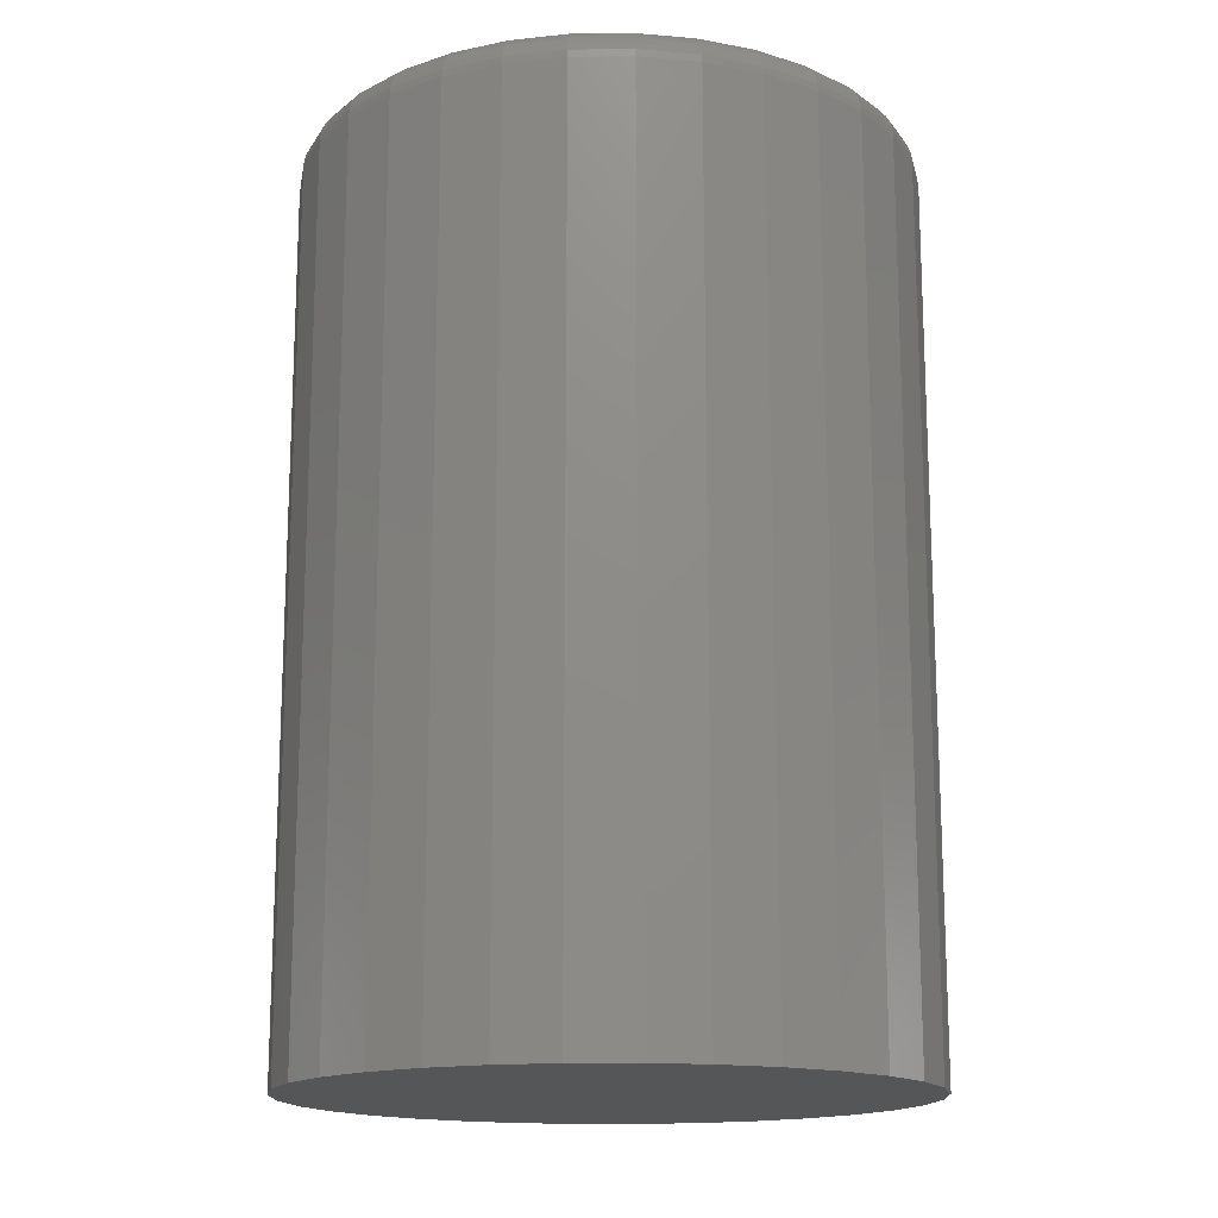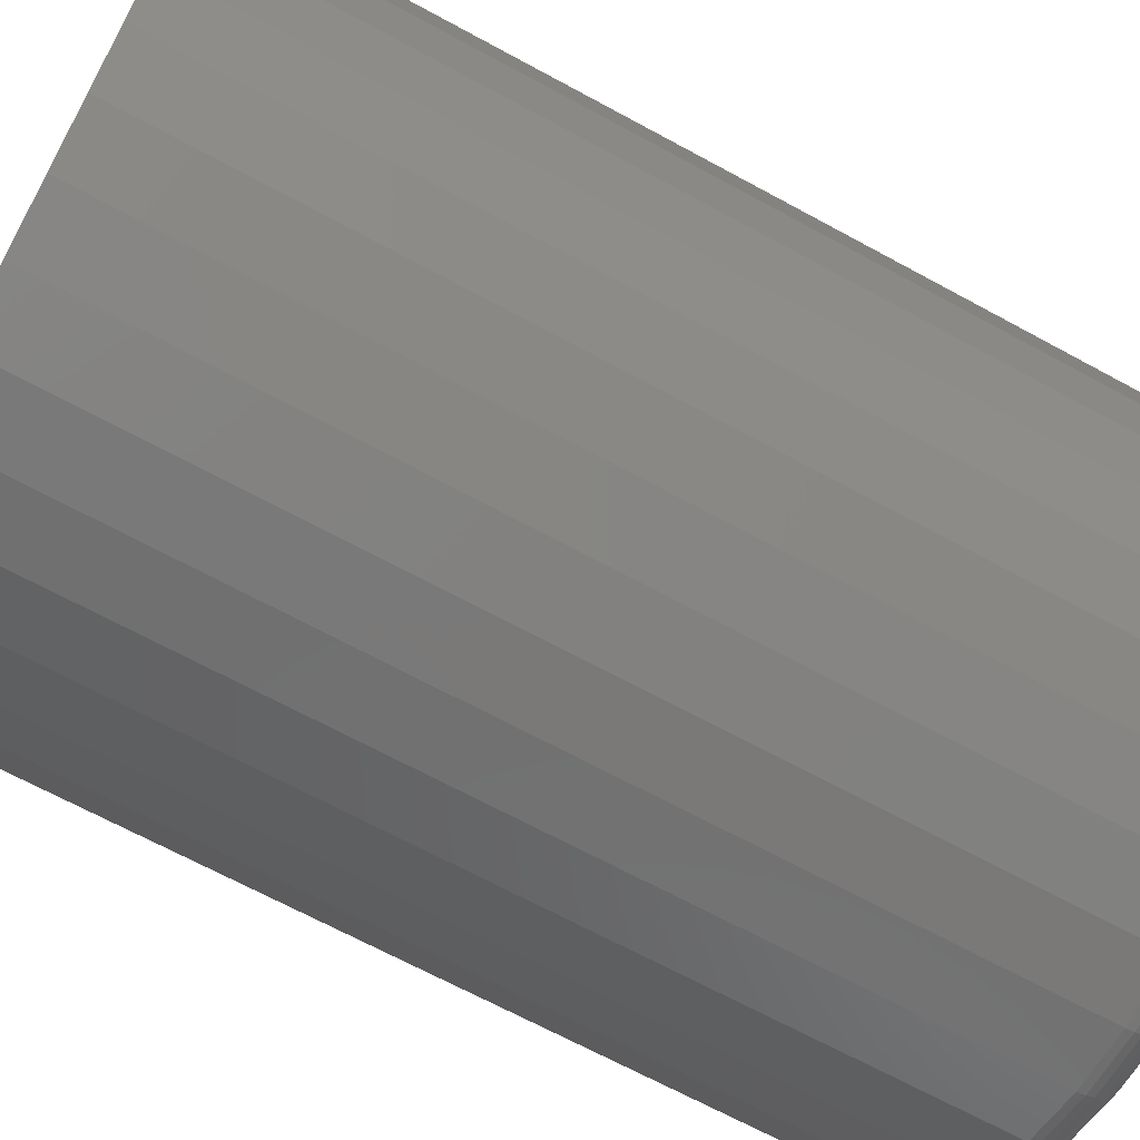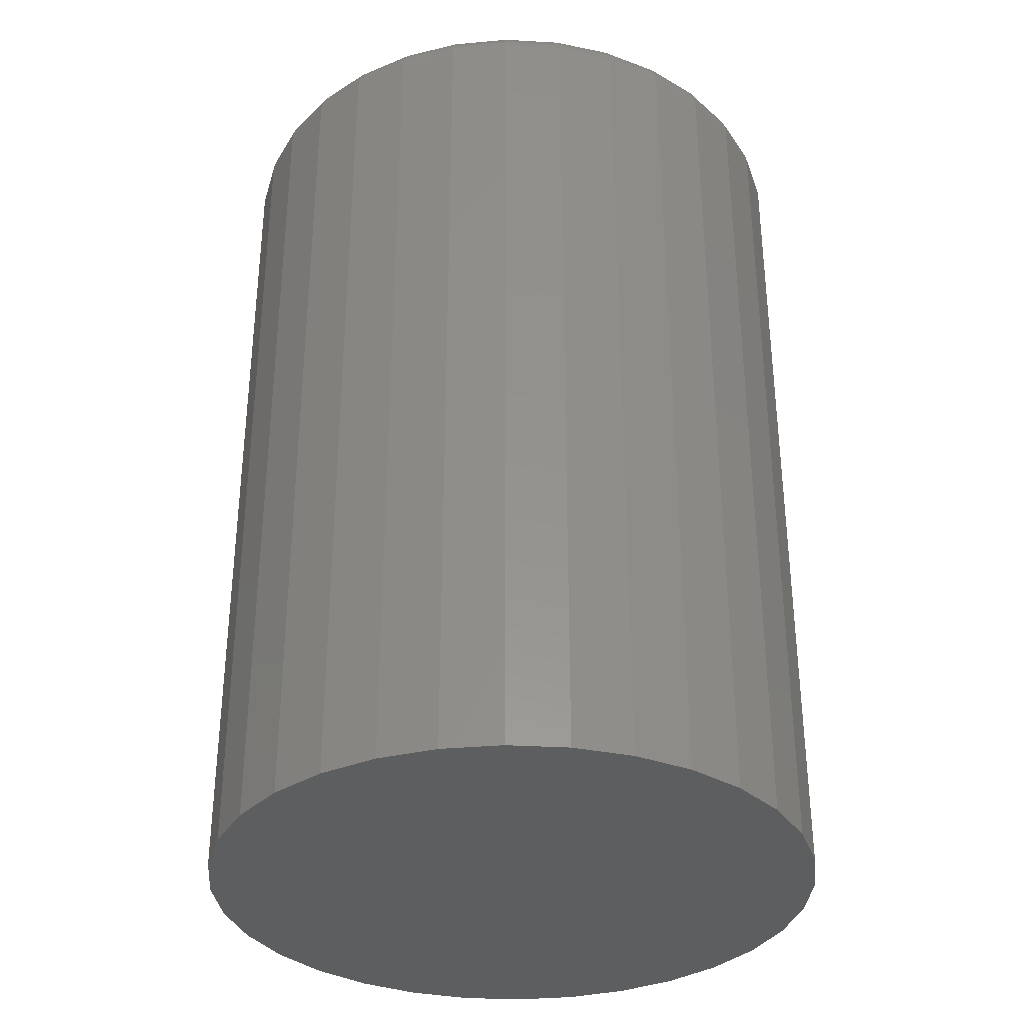
<metadata>
{"format":"stl","ext":"stl","renderer":"f3d","projection":"perspective","resolution":1024,"background":"white","views":[{"elev":-15.8,"azim":-116.9,"up":"+Z"},{"elev":-67.4,"azim":-118.7,"up":"+Y"},{"elev":-34.0,"azim":147.5,"up":"+Z"}]}
</metadata>
<code>
# stl→obj: 320 verts, 636 faces
v -0.07648 0.4304 0.75
v 0.09474 0.4304 0.75
v 0.009128 0.4388 0.75
v 0.1771 0.4054 0.75
v -0.1588 0.4054 0.75
v 0.2529 0.3649 0.75
v -0.2347 0.3649 0.75
v 0.3194 0.3103 0.75
v -0.3012 0.3103 0.75
v 0.374 0.2438 0.75
v -0.3557 0.2438 0.75
v 0.4145 0.1679 0.75
v -0.3963 0.1679 0.75
v 0.4395 0.08561 0.75
v -0.4213 0.08561 0.75
v 0.4479 2.49e-16 0.75
v -0.4297 -3.693e-16 0.75
v 0.4395 -0.08561 0.75
v -0.4213 -0.08561 0.75
v 0.4145 -0.1679 0.75
v -0.3963 -0.1679 0.75
v 0.374 -0.2438 0.75
v -0.3557 -0.2438 0.75
v 0.3194 -0.3103 0.75
v -0.3012 -0.3103 0.75
v 0.2529 -0.3649 0.75
v -0.2347 -0.3649 0.75
v 0.1771 -0.4054 0.75
v -0.1588 -0.4054 0.75
v 0.09474 -0.4304 0.75
v -0.07648 -0.4304 0.75
v 0.009128 -0.4388 0.75
v 0.5104 0 -0.75
v 0.5104 -5.68e-16 0.6875
v 0.5008 -0.0978 -0.75
v 0.5008 -0.0978 0.6875
v 0.4723 -0.1918 -0.75
v 0.4723 -0.1918 0.6875
v 0.426 -0.2785 -0.75
v 0.426 -0.2785 0.6875
v 0.3636 -0.3545 -0.75
v 0.3636 -0.3545 0.6875
v 0.2876 -0.4168 -0.75
v 0.2876 -0.4168 0.6875
v 0.201 -0.4632 -0.75
v 0.201 -0.4632 0.6875
v 0.1069 -0.4917 -0.75
v 0.1069 -0.4917 0.6875
v 0.009128 -0.5013 -0.75
v 0.009128 -0.5013 0.6875
v -0.08867 -0.4917 -0.75
v -0.08867 -0.4917 0.6875
v -0.1827 -0.4632 -0.75
v -0.1827 -0.4632 0.6875
v -0.2694 -0.4168 -0.75
v -0.2694 -0.4168 0.6875
v -0.3454 -0.3545 -0.75
v -0.3454 -0.3545 0.6875
v -0.4077 -0.2785 -0.75
v -0.4077 -0.2785 0.6875
v -0.454 -0.1918 -0.75
v -0.454 -0.1918 0.6875
v -0.4826 -0.0978 -0.75
v -0.4826 -0.0978 0.6875
v -0.4922 6.139e-17 -0.75
v -0.4922 6.139e-17 0.6875
v -0.4826 0.0978 -0.75
v -0.4826 0.0978 0.6875
v -0.454 0.1918 -0.75
v -0.454 0.1918 0.6875
v -0.4077 0.2785 -0.75
v -0.4077 0.2785 0.6875
v -0.3454 0.3545 -0.75
v -0.3454 0.3545 0.6875
v -0.2694 0.4168 -0.75
v -0.2694 0.4168 0.6875
v -0.1827 0.4632 -0.75
v -0.1827 0.4632 0.6875
v -0.08867 0.4917 -0.75
v -0.08867 0.4917 0.6875
v 0.009128 0.5013 -0.75
v 0.009128 0.5013 0.6875
v 0.1069 0.4917 -0.75
v 0.1069 0.4917 0.6875
v 0.201 0.4632 -0.75
v 0.201 0.4632 0.6875
v 0.2876 0.4168 -0.75
v 0.2876 0.4168 0.6875
v 0.3636 0.3545 -0.75
v 0.3636 0.3545 0.6875
v 0.426 0.2785 -0.75
v 0.426 0.2785 0.6875
v 0.4723 0.1918 -0.75
v 0.4723 0.1918 0.6875
v 0.5008 0.0978 -0.75
v 0.5008 0.0978 0.6875
v -0.4419 -1.11e-16 0.7488
v -0.4332 0.08799 0.7488
v -0.4536 -1.11e-16 0.7452
v -0.4447 0.09027 0.7452
v -0.4644 -1.388e-16 0.7395
v -0.4553 0.09238 0.7395
v -0.4739 -1.388e-16 0.7317
v -0.4646 0.09423 0.7317
v -0.4817 -1.388e-16 0.7222
v -0.4722 0.09575 0.7222
v -0.4874 -1.388e-16 0.7114
v -0.4779 0.09687 0.7114
v -0.491 -1.665e-16 0.6997
v -0.4814 0.09757 0.6997
v 0.4515 0.08799 0.7488
v 0.4601 -5.551e-16 0.7488
v 0.463 0.09027 0.7452
v 0.4719 -5.829e-16 0.7452
v 0.4736 0.09238 0.7395
v 0.4827 -6.106e-16 0.7395
v 0.4829 0.09423 0.7317
v 0.4921 -6.106e-16 0.7317
v 0.4905 0.09575 0.7222
v 0.4999 -6.384e-16 0.7222
v 0.4961 0.09687 0.7114
v 0.5057 -6.384e-16 0.7114
v 0.4996 0.09757 0.6997
v 0.5092 -6.384e-16 0.6997
v 0.4258 0.1726 0.7488
v 0.4366 0.1771 0.7452
v 0.4466 0.1812 0.7395
v 0.4554 0.1848 0.7317
v 0.4626 0.1878 0.7222
v 0.4679 0.19 0.7114
v 0.4712 0.1914 0.6997
v 0.3841 0.2506 0.7488
v 0.3939 0.2571 0.7452
v 0.4029 0.2631 0.7395
v 0.4107 0.2683 0.7317
v 0.4172 0.2727 0.7222
v 0.422 0.2759 0.7114
v 0.425 0.2778 0.6997
v 0.328 0.3189 0.7488
v 0.3363 0.3272 0.7452
v 0.344 0.3348 0.7395
v 0.3507 0.3415 0.7317
v 0.3562 0.347 0.7222
v 0.3602 0.3511 0.7114
v 0.3628 0.3536 0.6997
v 0.2597 0.375 0.7488
v 0.2662 0.3847 0.7452
v 0.2722 0.3937 0.7395
v 0.2775 0.4016 0.7317
v 0.2818 0.4081 0.7222
v 0.285 0.4129 0.7114
v 0.287 0.4158 0.6997
v 0.1817 0.4167 0.7488
v 0.1862 0.4275 0.7452
v 0.1903 0.4375 0.7395
v 0.194 0.4462 0.7317
v 0.1969 0.4534 0.7222
v 0.1992 0.4588 0.7114
v 0.2005 0.462 0.6997
v 0.09712 0.4423 0.7488
v 0.0994 0.4538 0.7452
v 0.1015 0.4644 0.7395
v 0.1034 0.4737 0.7317
v 0.1049 0.4814 0.7222
v 0.106 0.487 0.7114
v 0.1067 0.4905 0.6997
v 0.009128 0.451 0.7488
v 0.009128 0.4627 0.7452
v 0.009128 0.4735 0.7395
v 0.009128 0.483 0.7317
v 0.009128 0.4908 0.7222
v 0.009128 0.4966 0.7114
v 0.009128 0.5001 0.6997
v -0.07886 0.4423 0.7488
v -0.08115 0.4538 0.7452
v -0.08325 0.4644 0.7395
v -0.0851 0.4737 0.7317
v -0.08662 0.4814 0.7222
v -0.08775 0.487 0.7114
v -0.08844 0.4905 0.6997
v -0.1635 0.4167 0.7488
v -0.168 0.4275 0.7452
v -0.1721 0.4375 0.7395
v -0.1757 0.4462 0.7317
v -0.1787 0.4534 0.7222
v -0.1809 0.4588 0.7114
v -0.1823 0.462 0.6997
v -0.2414 0.375 0.7488
v -0.248 0.3847 0.7452
v -0.254 0.3937 0.7395
v -0.2592 0.4016 0.7317
v -0.2635 0.4081 0.7222
v -0.2667 0.4129 0.7114
v -0.2687 0.4158 0.6997
v -0.3098 0.3189 0.7488
v -0.3181 0.3272 0.7452
v -0.3257 0.3348 0.7395
v -0.3324 0.3415 0.7317
v -0.3379 0.347 0.7222
v -0.342 0.3511 0.7114
v -0.3445 0.3536 0.6997
v -0.3659 0.2506 0.7488
v -0.3756 0.2571 0.7452
v -0.3846 0.2631 0.7395
v -0.3925 0.2683 0.7317
v -0.3989 0.2727 0.7222
v -0.4037 0.2759 0.7114
v -0.4067 0.2778 0.6997
v -0.4075 0.1726 0.7488
v -0.4184 0.1771 0.7452
v -0.4284 0.1812 0.7395
v -0.4371 0.1848 0.7317
v -0.4443 0.1878 0.7222
v -0.4496 0.19 0.7114
v -0.4529 0.1914 0.6997
v 0.4515 -0.08799 0.7488
v 0.463 -0.09027 0.7452
v 0.4736 -0.09238 0.7395
v 0.4829 -0.09423 0.7317
v 0.4905 -0.09575 0.7222
v 0.4961 -0.09687 0.7114
v 0.4996 -0.09757 0.6997
v -0.4332 -0.08799 0.7488
v -0.4447 -0.09027 0.7452
v -0.4553 -0.09238 0.7395
v -0.4646 -0.09423 0.7317
v -0.4722 -0.09575 0.7222
v -0.4779 -0.09687 0.7114
v -0.4814 -0.09757 0.6997
v -0.4075 -0.1726 0.7488
v -0.4184 -0.1771 0.7452
v -0.4284 -0.1812 0.7395
v -0.4371 -0.1848 0.7317
v -0.4443 -0.1878 0.7222
v -0.4496 -0.19 0.7114
v -0.4529 -0.1914 0.6997
v -0.3659 -0.2506 0.7488
v -0.3756 -0.2571 0.7452
v -0.3846 -0.2631 0.7395
v -0.3925 -0.2683 0.7317
v -0.3989 -0.2727 0.7222
v -0.4037 -0.2759 0.7114
v -0.4067 -0.2778 0.6997
v -0.3098 -0.3189 0.7488
v -0.3181 -0.3272 0.7452
v -0.3257 -0.3348 0.7395
v -0.3324 -0.3415 0.7317
v -0.3379 -0.347 0.7222
v -0.342 -0.3511 0.7114
v -0.3445 -0.3536 0.6997
v -0.2414 -0.375 0.7488
v -0.248 -0.3847 0.7452
v -0.254 -0.3937 0.7395
v -0.2592 -0.4016 0.7317
v -0.2635 -0.4081 0.7222
v -0.2667 -0.4129 0.7114
v -0.2687 -0.4158 0.6997
v -0.1635 -0.4167 0.7488
v -0.168 -0.4275 0.7452
v -0.1721 -0.4375 0.7395
v -0.1757 -0.4462 0.7317
v -0.1787 -0.4534 0.7222
v -0.1809 -0.4588 0.7114
v -0.1823 -0.462 0.6997
v -0.07886 -0.4423 0.7488
v -0.08115 -0.4538 0.7452
v -0.08325 -0.4644 0.7395
v -0.0851 -0.4737 0.7317
v -0.08662 -0.4814 0.7222
v -0.08775 -0.487 0.7114
v -0.08844 -0.4905 0.6997
v 0.009128 -0.451 0.7488
v 0.009128 -0.4627 0.7452
v 0.009128 -0.4735 0.7395
v 0.009128 -0.483 0.7317
v 0.009128 -0.4908 0.7222
v 0.009128 -0.4966 0.7114
v 0.009128 -0.5001 0.6997
v 0.09712 -0.4423 0.7488
v 0.0994 -0.4538 0.7452
v 0.1015 -0.4644 0.7395
v 0.1034 -0.4737 0.7317
v 0.1049 -0.4814 0.7222
v 0.106 -0.487 0.7114
v 0.1067 -0.4905 0.6997
v 0.1817 -0.4167 0.7488
v 0.1862 -0.4275 0.7452
v 0.1903 -0.4375 0.7395
v 0.194 -0.4462 0.7317
v 0.1969 -0.4534 0.7222
v 0.1992 -0.4588 0.7114
v 0.2005 -0.462 0.6997
v 0.2597 -0.375 0.7488
v 0.2662 -0.3847 0.7452
v 0.2722 -0.3937 0.7395
v 0.2775 -0.4016 0.7317
v 0.2818 -0.4081 0.7222
v 0.285 -0.4129 0.7114
v 0.287 -0.4158 0.6997
v 0.328 -0.3189 0.7488
v 0.3363 -0.3272 0.7452
v 0.344 -0.3348 0.7395
v 0.3507 -0.3415 0.7317
v 0.3562 -0.347 0.7222
v 0.3602 -0.3511 0.7114
v 0.3628 -0.3536 0.6997
v 0.3841 -0.2506 0.7488
v 0.3939 -0.2571 0.7452
v 0.4029 -0.2631 0.7395
v 0.4107 -0.2683 0.7317
v 0.4172 -0.2727 0.7222
v 0.422 -0.2759 0.7114
v 0.425 -0.2778 0.6997
v 0.4258 -0.1726 0.7488
v 0.4366 -0.1771 0.7452
v 0.4466 -0.1812 0.7395
v 0.4554 -0.1848 0.7317
v 0.4626 -0.1878 0.7222
v 0.4679 -0.19 0.7114
v 0.4712 -0.1914 0.6997
f 1 2 3
f 2 1 4
f 4 1 5
f 4 5 6
f 6 5 7
f 6 7 8
f 8 7 9
f 8 9 10
f 10 9 11
f 10 11 12
f 12 11 13
f 12 13 14
f 14 13 15
f 14 15 16
f 16 15 17
f 16 17 18
f 18 17 19
f 18 19 20
f 20 19 21
f 20 21 22
f 22 21 23
f 22 23 24
f 24 23 25
f 24 25 26
f 26 25 27
f 26 27 28
f 28 27 29
f 28 29 30
f 30 29 31
f 30 31 32
f 33 34 35
f 35 34 36
f 35 36 37
f 37 36 38
f 37 38 39
f 39 38 40
f 39 40 41
f 41 40 42
f 41 42 43
f 43 42 44
f 43 44 45
f 45 44 46
f 45 46 47
f 47 46 48
f 47 48 49
f 49 48 50
f 49 50 51
f 51 50 52
f 51 52 53
f 53 52 54
f 53 54 55
f 55 54 56
f 55 56 57
f 57 56 58
f 57 58 59
f 59 58 60
f 59 60 61
f 61 60 62
f 61 62 63
f 63 62 64
f 63 64 65
f 65 64 66
f 65 66 67
f 67 66 68
f 67 68 69
f 69 68 70
f 69 70 71
f 71 70 72
f 71 72 73
f 73 72 74
f 73 74 75
f 75 74 76
f 75 76 77
f 77 76 78
f 77 78 79
f 79 78 80
f 79 80 81
f 81 80 82
f 81 82 83
f 83 82 84
f 83 84 85
f 85 84 86
f 85 86 87
f 87 86 88
f 87 88 89
f 89 88 90
f 89 90 91
f 91 90 92
f 91 92 93
f 93 92 94
f 93 94 95
f 95 94 96
f 95 96 33
f 33 96 34
f 17 15 97
f 97 15 98
f 97 98 99
f 99 98 100
f 99 100 101
f 101 100 102
f 101 102 103
f 103 102 104
f 103 104 105
f 105 104 106
f 105 106 107
f 107 106 108
f 107 108 109
f 109 108 110
f 109 110 66
f 66 110 68
f 14 16 111
f 111 16 112
f 111 112 113
f 113 112 114
f 113 114 115
f 115 114 116
f 115 116 117
f 117 116 118
f 117 118 119
f 119 118 120
f 119 120 121
f 121 120 122
f 121 122 123
f 123 122 124
f 123 124 96
f 96 124 34
f 12 14 125
f 125 14 111
f 125 111 126
f 126 111 113
f 126 113 127
f 127 113 115
f 127 115 128
f 128 115 117
f 128 117 129
f 129 117 119
f 129 119 130
f 130 119 121
f 130 121 131
f 131 121 123
f 131 123 94
f 94 123 96
f 10 12 132
f 132 12 125
f 132 125 133
f 133 125 126
f 133 126 134
f 134 126 127
f 134 127 135
f 135 127 128
f 135 128 136
f 136 128 129
f 136 129 137
f 137 129 130
f 137 130 138
f 138 130 131
f 138 131 92
f 92 131 94
f 8 10 139
f 139 10 132
f 139 132 140
f 140 132 133
f 140 133 141
f 141 133 134
f 141 134 142
f 142 134 135
f 142 135 143
f 143 135 136
f 143 136 144
f 144 136 137
f 144 137 145
f 145 137 138
f 145 138 90
f 90 138 92
f 6 8 146
f 146 8 139
f 146 139 147
f 147 139 140
f 147 140 148
f 148 140 141
f 148 141 149
f 149 141 142
f 149 142 150
f 150 142 143
f 150 143 151
f 151 143 144
f 151 144 152
f 152 144 145
f 152 145 88
f 88 145 90
f 4 6 153
f 153 6 146
f 153 146 154
f 154 146 147
f 154 147 155
f 155 147 148
f 155 148 156
f 156 148 149
f 156 149 157
f 157 149 150
f 157 150 158
f 158 150 151
f 158 151 159
f 159 151 152
f 159 152 86
f 86 152 88
f 2 4 160
f 160 4 153
f 160 153 161
f 161 153 154
f 161 154 162
f 162 154 155
f 162 155 163
f 163 155 156
f 163 156 164
f 164 156 157
f 164 157 165
f 165 157 158
f 165 158 166
f 166 158 159
f 166 159 84
f 84 159 86
f 3 2 167
f 167 2 160
f 167 160 168
f 168 160 161
f 168 161 169
f 169 161 162
f 169 162 170
f 170 162 163
f 170 163 171
f 171 163 164
f 171 164 172
f 172 164 165
f 172 165 173
f 173 165 166
f 173 166 82
f 82 166 84
f 1 3 174
f 174 3 167
f 174 167 175
f 175 167 168
f 175 168 176
f 176 168 169
f 176 169 177
f 177 169 170
f 177 170 178
f 178 170 171
f 178 171 179
f 179 171 172
f 179 172 180
f 180 172 173
f 180 173 80
f 80 173 82
f 5 1 181
f 181 1 174
f 181 174 182
f 182 174 175
f 182 175 183
f 183 175 176
f 183 176 184
f 184 176 177
f 184 177 185
f 185 177 178
f 185 178 186
f 186 178 179
f 186 179 187
f 187 179 180
f 187 180 78
f 78 180 80
f 7 5 188
f 188 5 181
f 188 181 189
f 189 181 182
f 189 182 190
f 190 182 183
f 190 183 191
f 191 183 184
f 191 184 192
f 192 184 185
f 192 185 193
f 193 185 186
f 193 186 194
f 194 186 187
f 194 187 76
f 76 187 78
f 9 7 195
f 195 7 188
f 195 188 196
f 196 188 189
f 196 189 197
f 197 189 190
f 197 190 198
f 198 190 191
f 198 191 199
f 199 191 192
f 199 192 200
f 200 192 193
f 200 193 201
f 201 193 194
f 201 194 74
f 74 194 76
f 11 9 202
f 202 9 195
f 202 195 203
f 203 195 196
f 203 196 204
f 204 196 197
f 204 197 205
f 205 197 198
f 205 198 206
f 206 198 199
f 206 199 207
f 207 199 200
f 207 200 208
f 208 200 201
f 208 201 72
f 72 201 74
f 13 11 209
f 209 11 202
f 209 202 210
f 210 202 203
f 210 203 211
f 211 203 204
f 211 204 212
f 212 204 205
f 212 205 213
f 213 205 206
f 213 206 214
f 214 206 207
f 214 207 215
f 215 207 208
f 215 208 70
f 70 208 72
f 15 13 98
f 98 13 209
f 98 209 100
f 100 209 210
f 100 210 102
f 102 210 211
f 102 211 104
f 104 211 212
f 104 212 106
f 106 212 213
f 106 213 108
f 108 213 214
f 108 214 110
f 110 214 215
f 110 215 68
f 68 215 70
f 16 18 112
f 112 18 216
f 112 216 114
f 114 216 217
f 114 217 116
f 116 217 218
f 116 218 118
f 118 218 219
f 118 219 120
f 120 219 220
f 120 220 122
f 122 220 221
f 122 221 124
f 124 221 222
f 124 222 34
f 34 222 36
f 19 17 223
f 223 17 97
f 223 97 224
f 224 97 99
f 224 99 225
f 225 99 101
f 225 101 226
f 226 101 103
f 226 103 227
f 227 103 105
f 227 105 228
f 228 105 107
f 228 107 229
f 229 107 109
f 229 109 64
f 64 109 66
f 21 19 230
f 230 19 223
f 230 223 231
f 231 223 224
f 231 224 232
f 232 224 225
f 232 225 233
f 233 225 226
f 233 226 234
f 234 226 227
f 234 227 235
f 235 227 228
f 235 228 236
f 236 228 229
f 236 229 62
f 62 229 64
f 23 21 237
f 237 21 230
f 237 230 238
f 238 230 231
f 238 231 239
f 239 231 232
f 239 232 240
f 240 232 233
f 240 233 241
f 241 233 234
f 241 234 242
f 242 234 235
f 242 235 243
f 243 235 236
f 243 236 60
f 60 236 62
f 25 23 244
f 244 23 237
f 244 237 245
f 245 237 238
f 245 238 246
f 246 238 239
f 246 239 247
f 247 239 240
f 247 240 248
f 248 240 241
f 248 241 249
f 249 241 242
f 249 242 250
f 250 242 243
f 250 243 58
f 58 243 60
f 27 25 251
f 251 25 244
f 251 244 252
f 252 244 245
f 252 245 253
f 253 245 246
f 253 246 254
f 254 246 247
f 254 247 255
f 255 247 248
f 255 248 256
f 256 248 249
f 256 249 257
f 257 249 250
f 257 250 56
f 56 250 58
f 29 27 258
f 258 27 251
f 258 251 259
f 259 251 252
f 259 252 260
f 260 252 253
f 260 253 261
f 261 253 254
f 261 254 262
f 262 254 255
f 262 255 263
f 263 255 256
f 263 256 264
f 264 256 257
f 264 257 54
f 54 257 56
f 31 29 265
f 265 29 258
f 265 258 266
f 266 258 259
f 266 259 267
f 267 259 260
f 267 260 268
f 268 260 261
f 268 261 269
f 269 261 262
f 269 262 270
f 270 262 263
f 270 263 271
f 271 263 264
f 271 264 52
f 52 264 54
f 32 31 272
f 272 31 265
f 272 265 273
f 273 265 266
f 273 266 274
f 274 266 267
f 274 267 275
f 275 267 268
f 275 268 276
f 276 268 269
f 276 269 277
f 277 269 270
f 277 270 278
f 278 270 271
f 278 271 50
f 50 271 52
f 30 32 279
f 279 32 272
f 279 272 280
f 280 272 273
f 280 273 281
f 281 273 274
f 281 274 282
f 282 274 275
f 282 275 283
f 283 275 276
f 283 276 284
f 284 276 277
f 284 277 285
f 285 277 278
f 285 278 48
f 48 278 50
f 28 30 286
f 286 30 279
f 286 279 287
f 287 279 280
f 287 280 288
f 288 280 281
f 288 281 289
f 289 281 282
f 289 282 290
f 290 282 283
f 290 283 291
f 291 283 284
f 291 284 292
f 292 284 285
f 292 285 46
f 46 285 48
f 26 28 293
f 293 28 286
f 293 286 294
f 294 286 287
f 294 287 295
f 295 287 288
f 295 288 296
f 296 288 289
f 296 289 297
f 297 289 290
f 297 290 298
f 298 290 291
f 298 291 299
f 299 291 292
f 299 292 44
f 44 292 46
f 24 26 300
f 300 26 293
f 300 293 301
f 301 293 294
f 301 294 302
f 302 294 295
f 302 295 303
f 303 295 296
f 303 296 304
f 304 296 297
f 304 297 305
f 305 297 298
f 305 298 306
f 306 298 299
f 306 299 42
f 42 299 44
f 22 24 307
f 307 24 300
f 307 300 308
f 308 300 301
f 308 301 309
f 309 301 302
f 309 302 310
f 310 302 303
f 310 303 311
f 311 303 304
f 311 304 312
f 312 304 305
f 312 305 313
f 313 305 306
f 313 306 40
f 40 306 42
f 20 22 314
f 314 22 307
f 314 307 315
f 315 307 308
f 315 308 316
f 316 308 309
f 316 309 317
f 317 309 310
f 317 310 318
f 318 310 311
f 318 311 319
f 319 311 312
f 319 312 320
f 320 312 313
f 320 313 38
f 38 313 40
f 18 20 216
f 216 20 314
f 216 314 217
f 217 314 315
f 217 315 218
f 218 315 316
f 218 316 219
f 219 316 317
f 219 317 220
f 220 317 318
f 220 318 221
f 221 318 319
f 221 319 222
f 222 319 320
f 222 320 36
f 36 320 38
f 81 83 79
f 49 51 47
f 47 51 53
f 47 53 45
f 45 53 55
f 45 55 43
f 43 55 57
f 43 57 41
f 41 57 59
f 41 59 39
f 39 59 61
f 39 61 37
f 37 61 63
f 37 63 35
f 35 63 65
f 35 65 33
f 33 65 67
f 33 67 95
f 95 67 69
f 95 69 93
f 93 69 71
f 93 71 91
f 91 71 73
f 91 73 89
f 89 73 75
f 89 75 87
f 87 75 77
f 87 77 85
f 85 77 79
f 85 79 83

</code>
